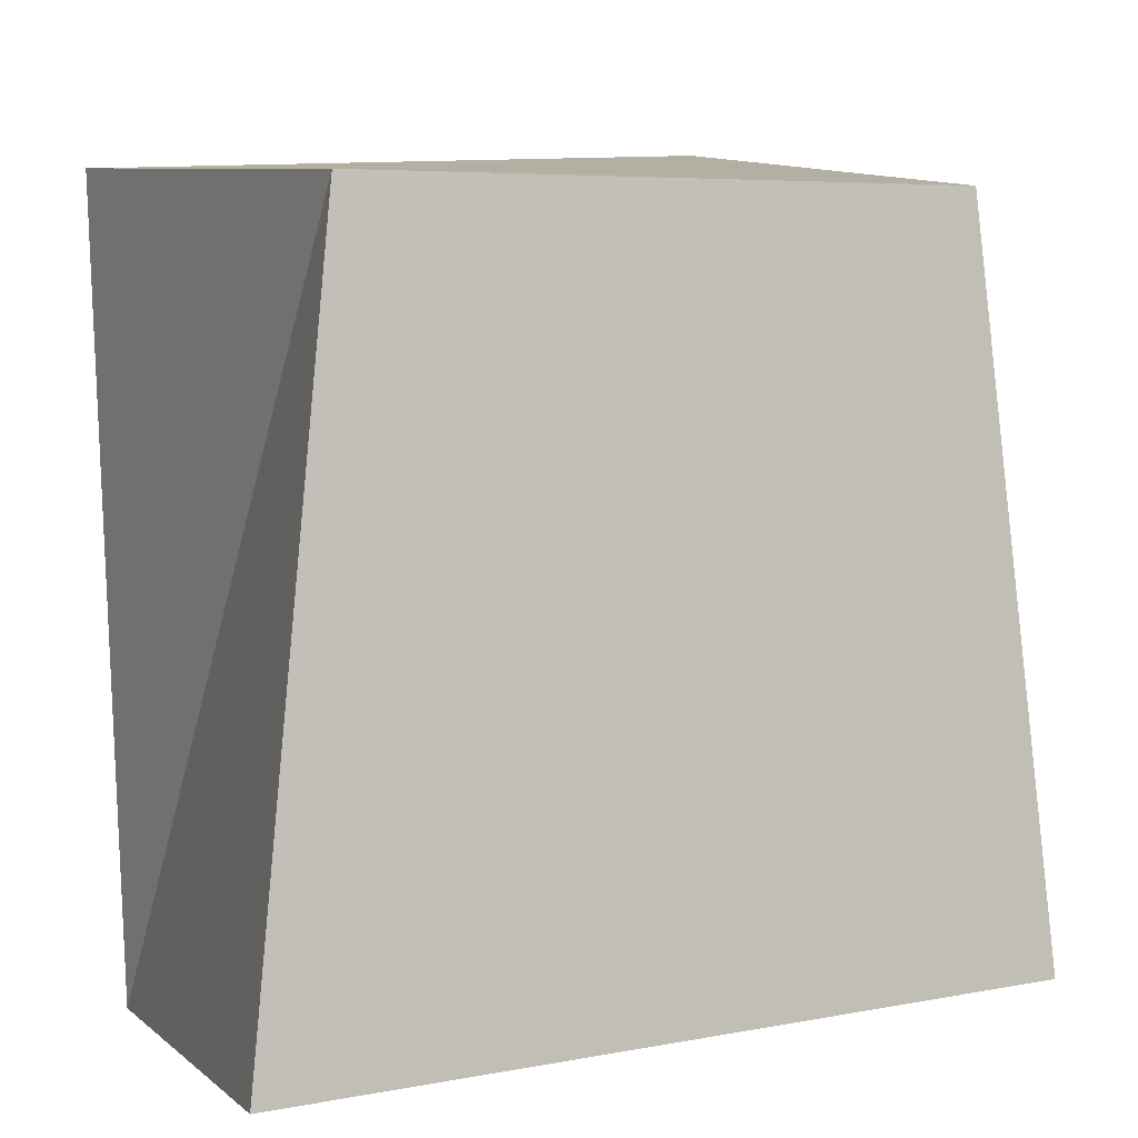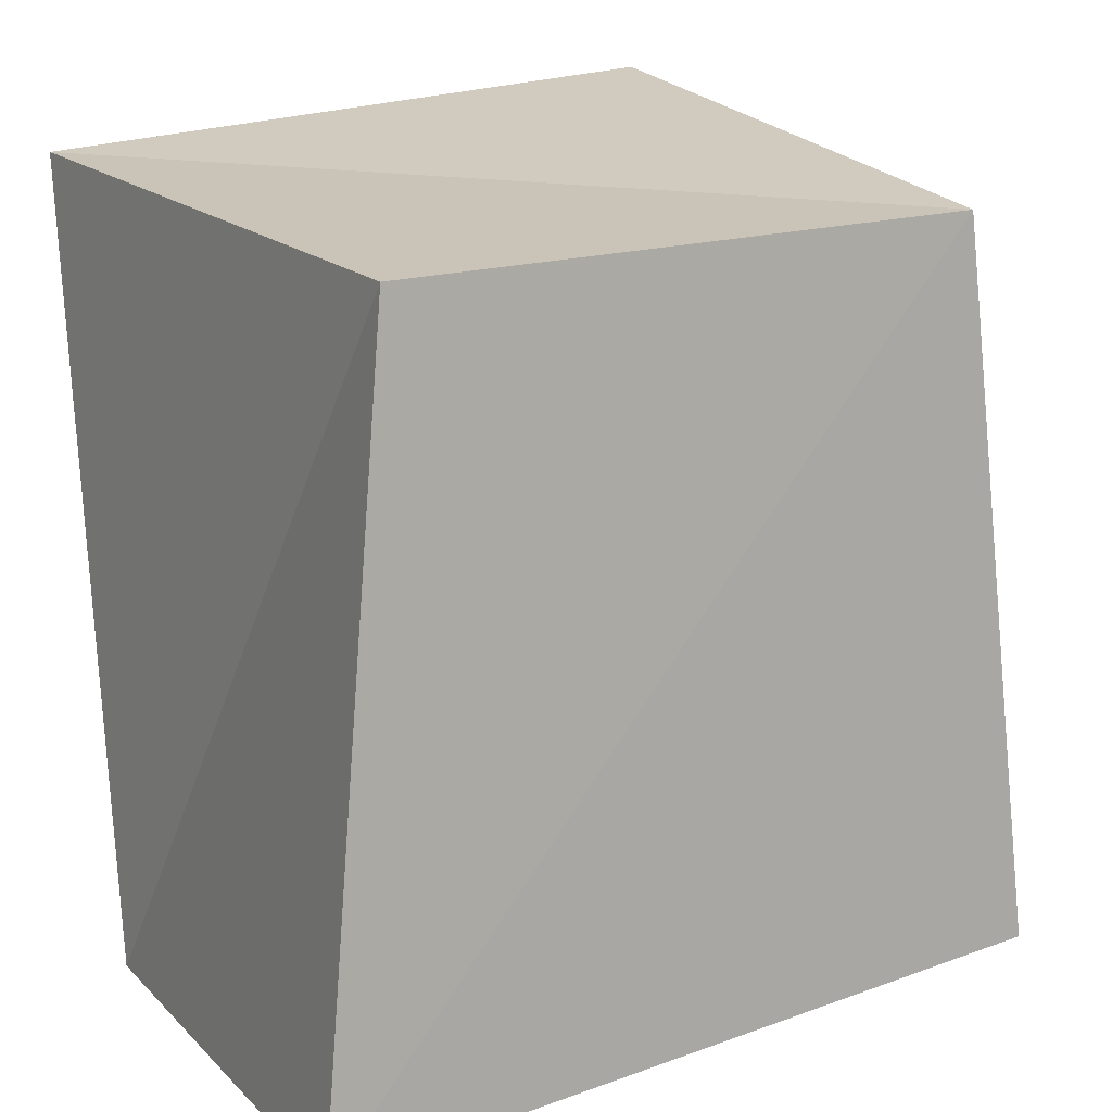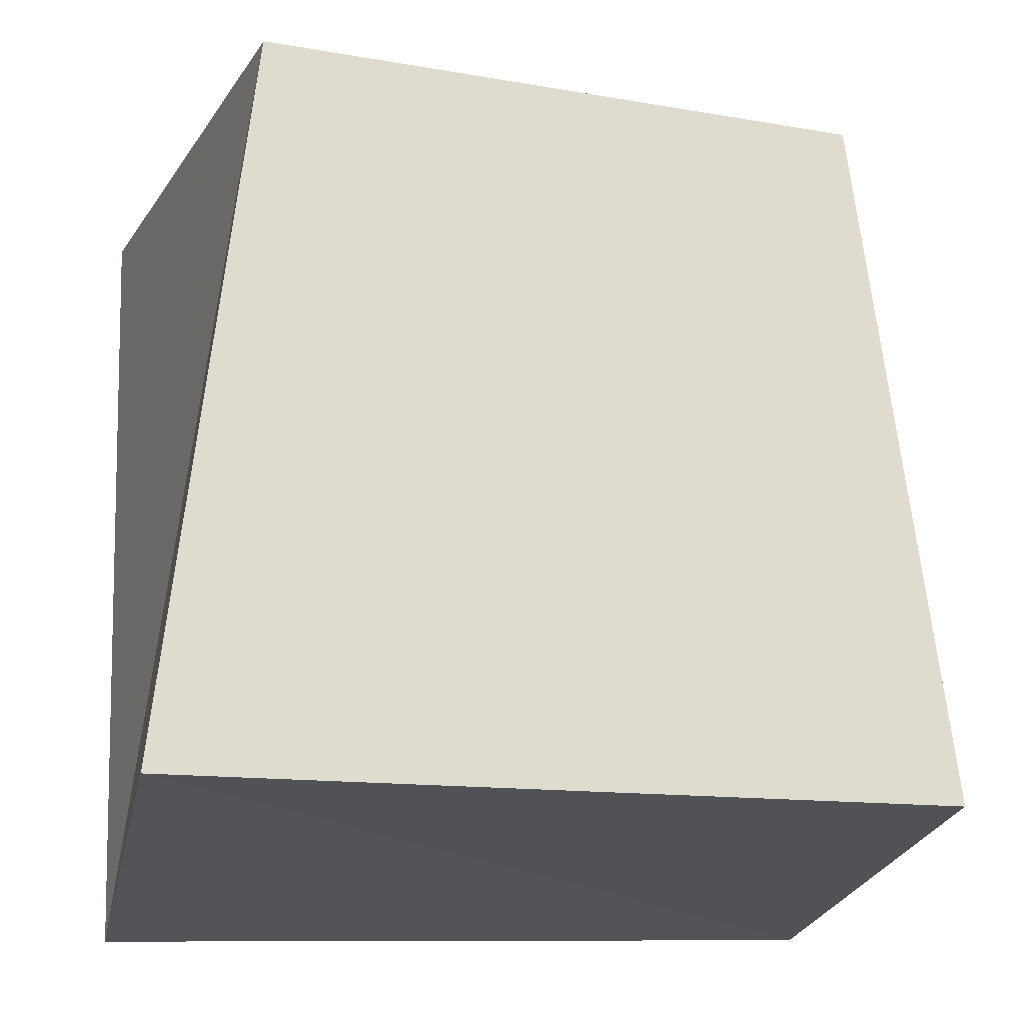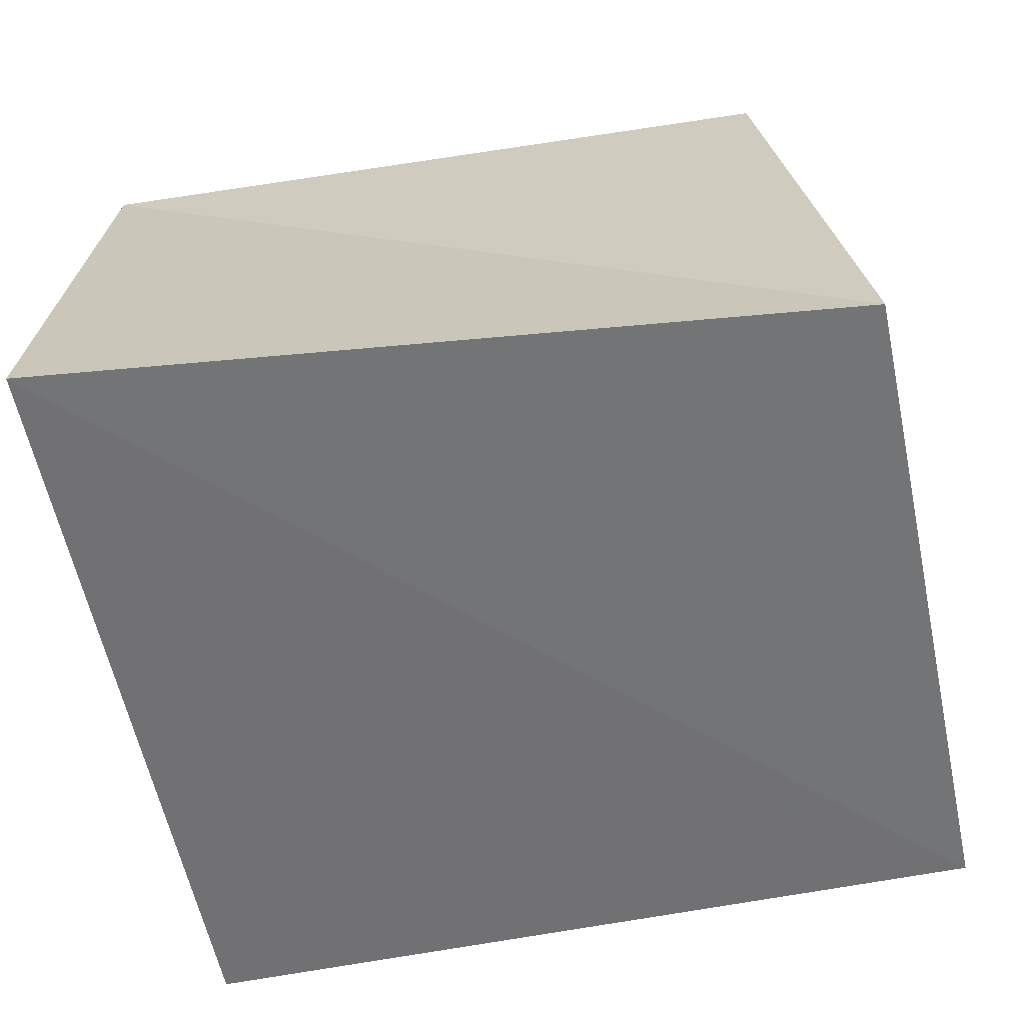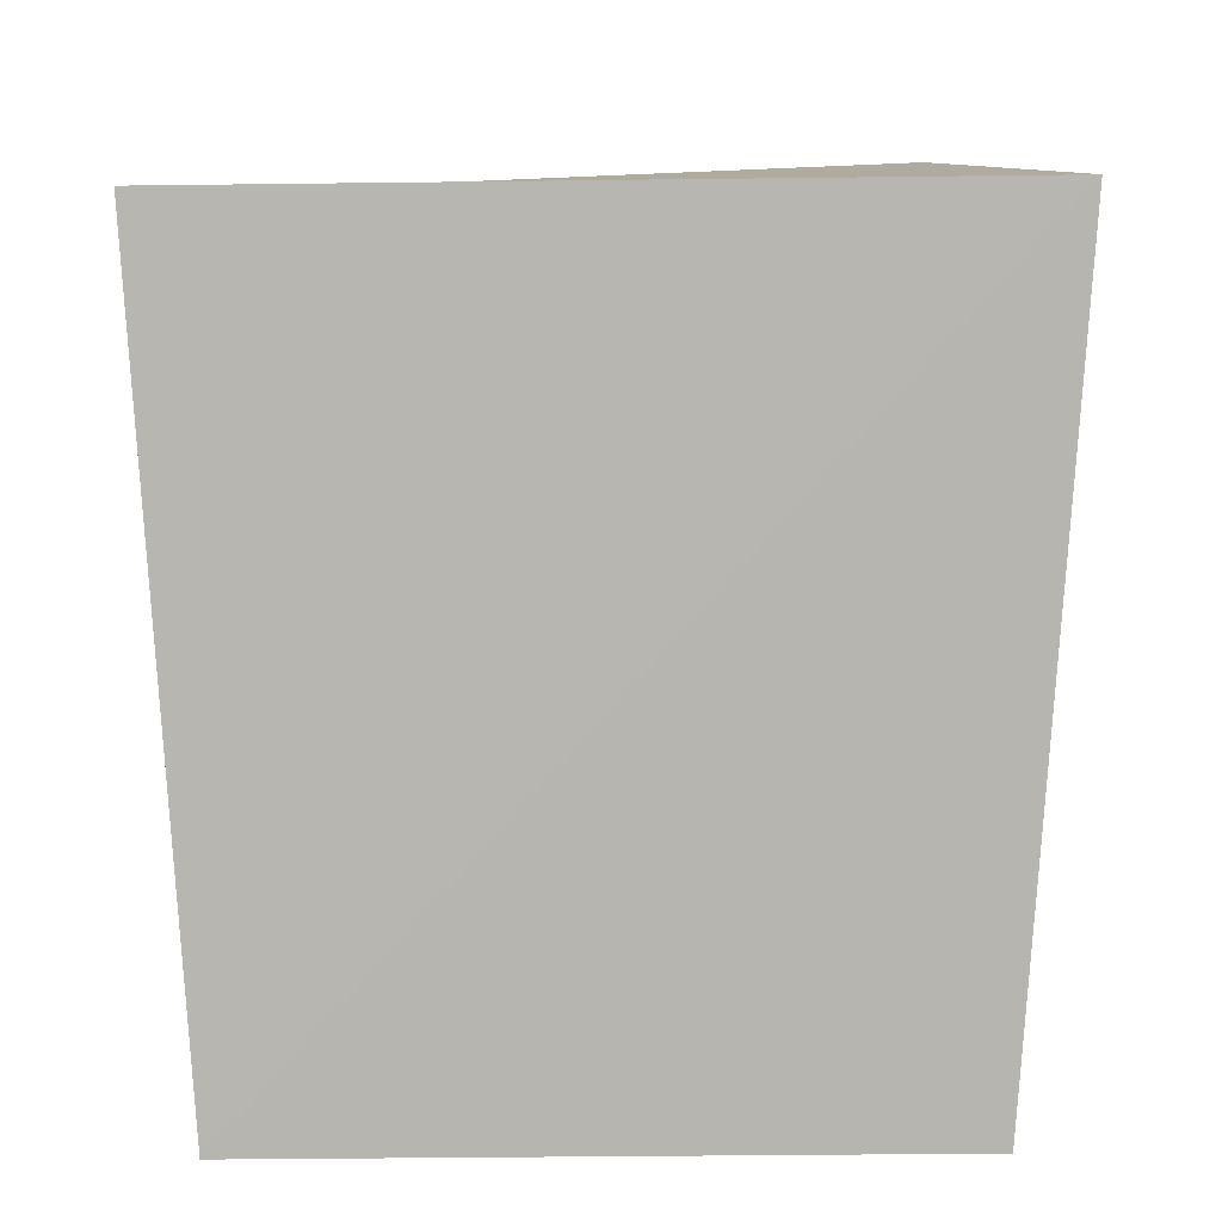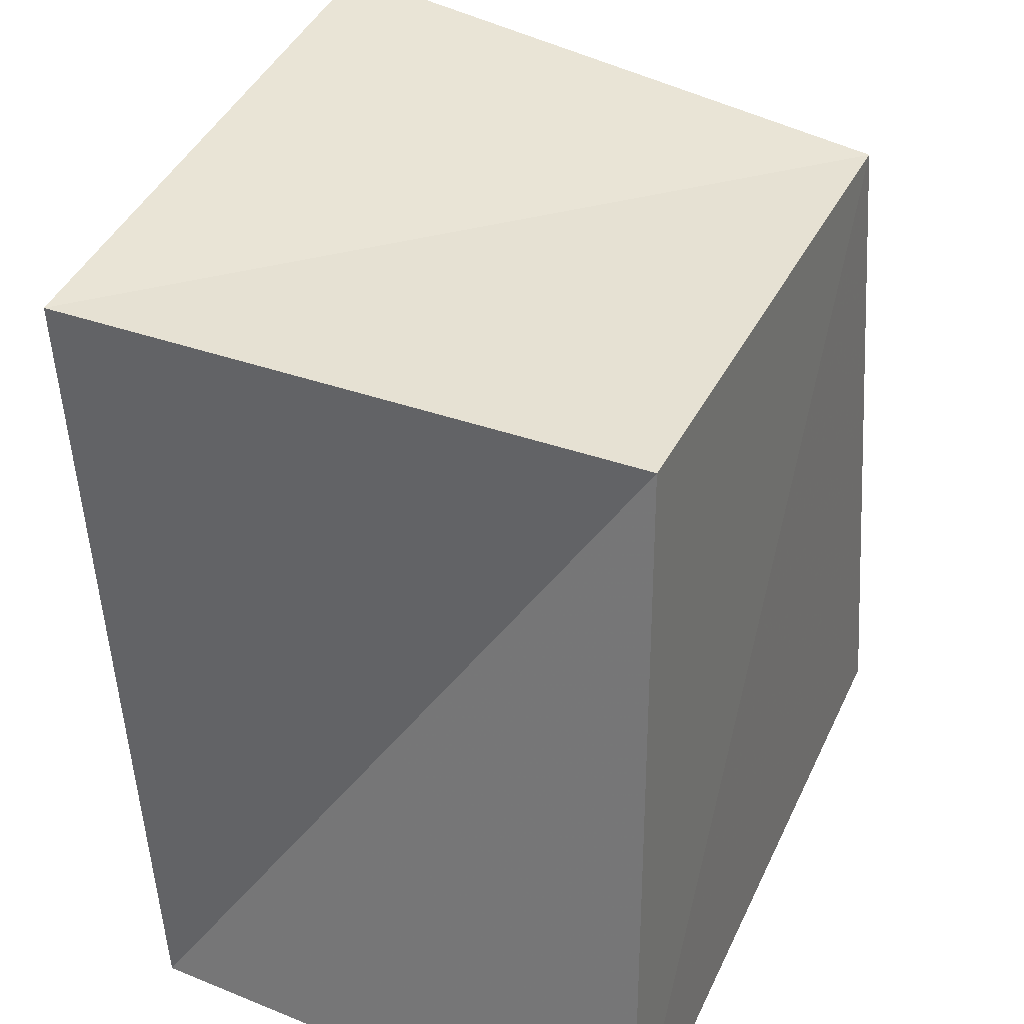
<metadata>
{"format":"obj","ext":"obj","renderer":"f3d","projection":"perspective","resolution":1024,"background":"white","views":[{"elev":2.6,"azim":-25.2,"up":"+Y"},{"elev":15.1,"azim":-32.2,"up":"+Y"},{"elev":-21.8,"azim":-17.8,"up":"+Y"},{"elev":-59.7,"azim":105.7,"up":"+Z"},{"elev":-79.5,"azim":5.4,"up":"+Z"},{"elev":34.8,"azim":-66.0,"up":"+Y"}]}
</metadata>
<code>
v -0.03629 -0.04307 -0.02466
v -0.03861 0.04236 -0.02938
v -0.04278 -0.04059 0.03335
v -0.03404 0.03731 0.02993
v 0.04638 -0.03639 -0.02996
v 0.03809 -0.03638 0.03143
v 0.03014 0.03844 0.02907
v 0.03276 0.04708 -0.03313
f 3 4 1
f 5 3 1
f 1 4 2
f 2 5 1
f 3 7 4
f 6 3 5
f 6 7 3
f 4 7 2
f 8 5 2
f 2 7 8
f 8 6 5
f 7 6 8

</code>
